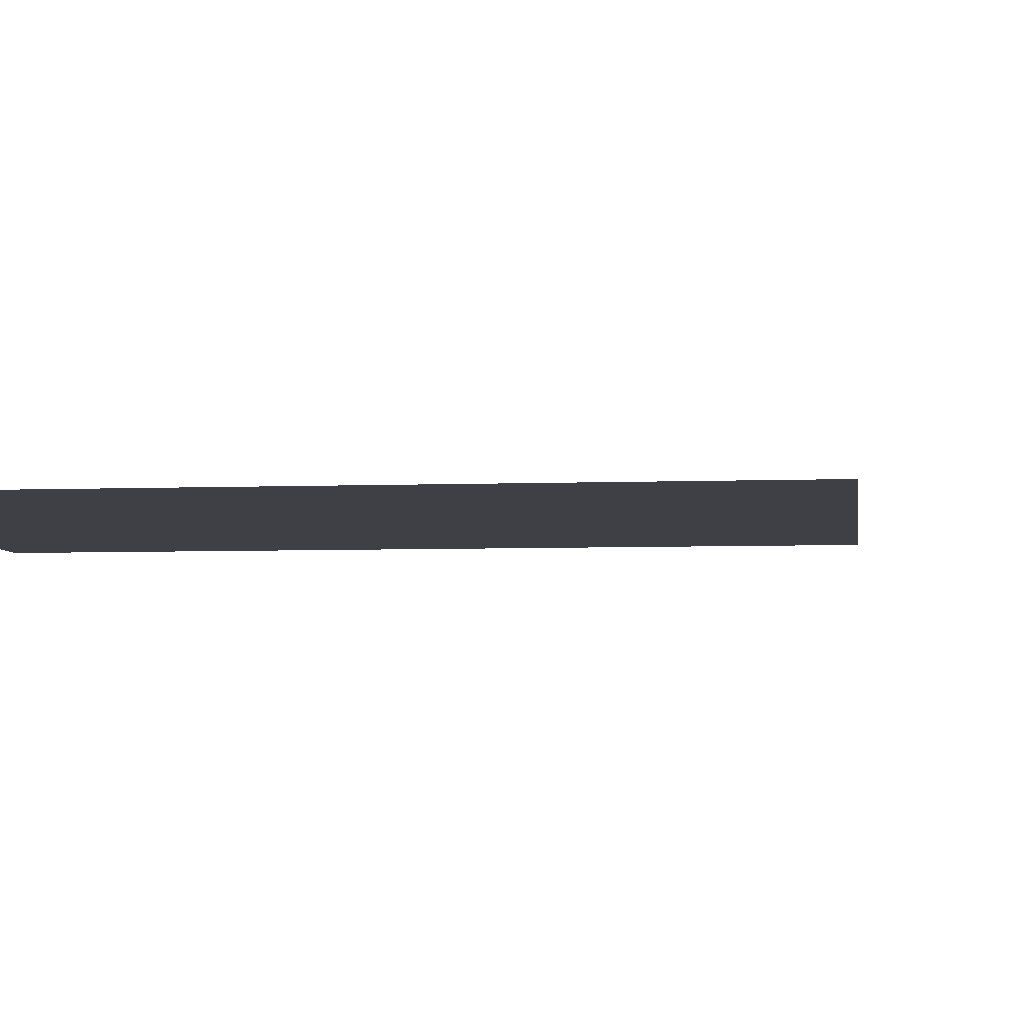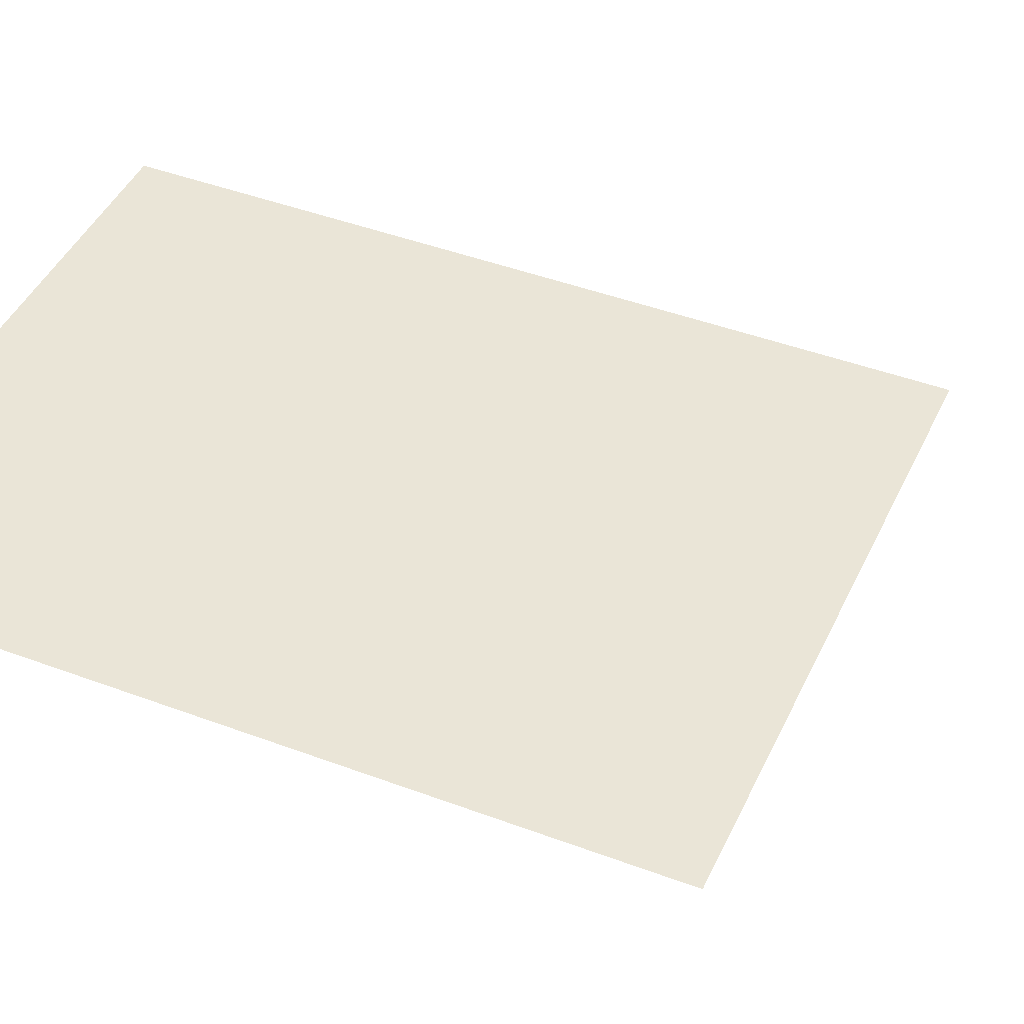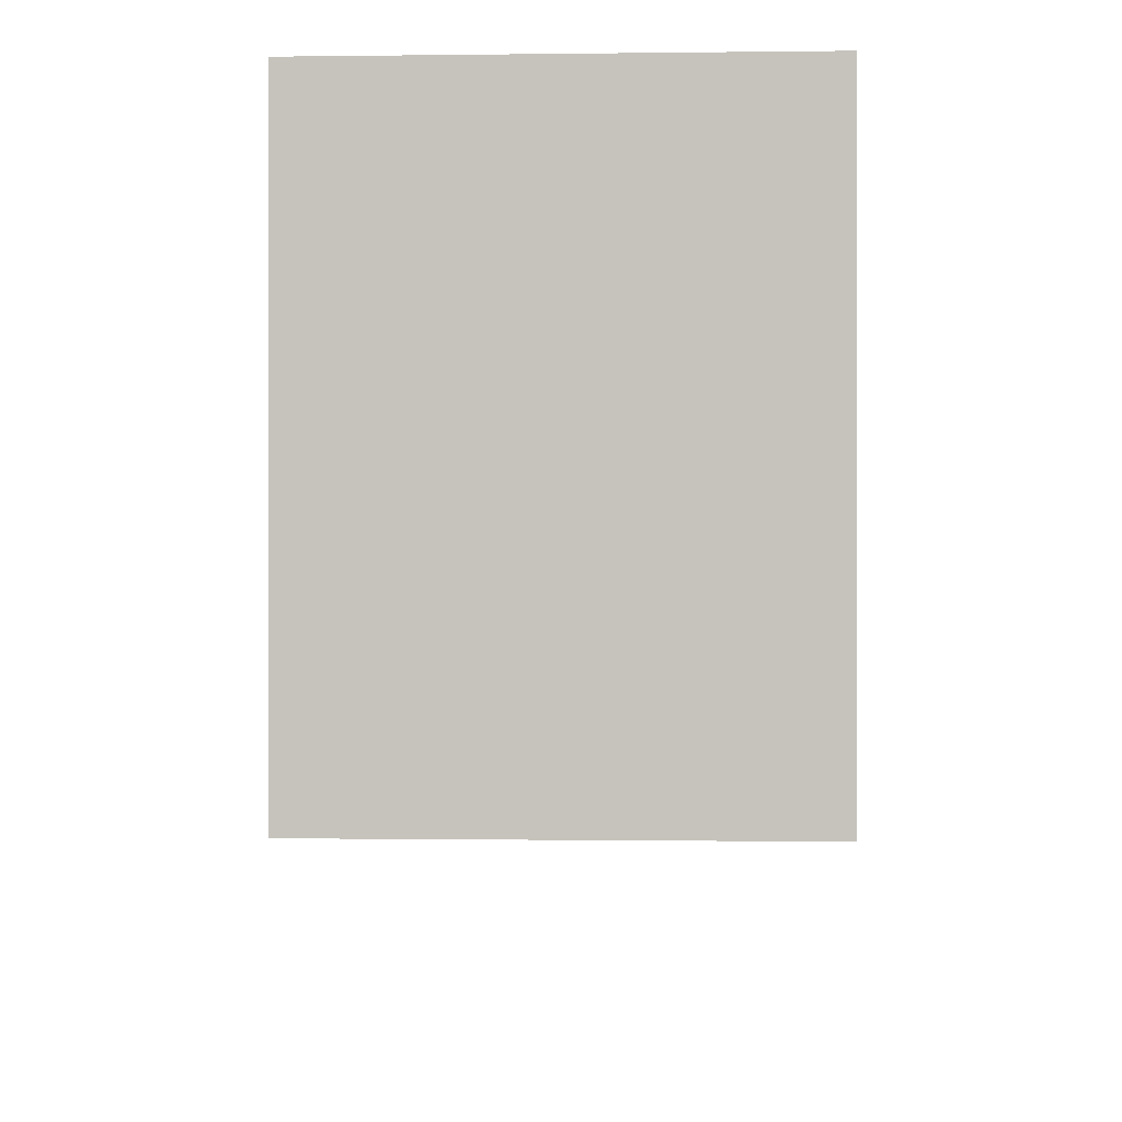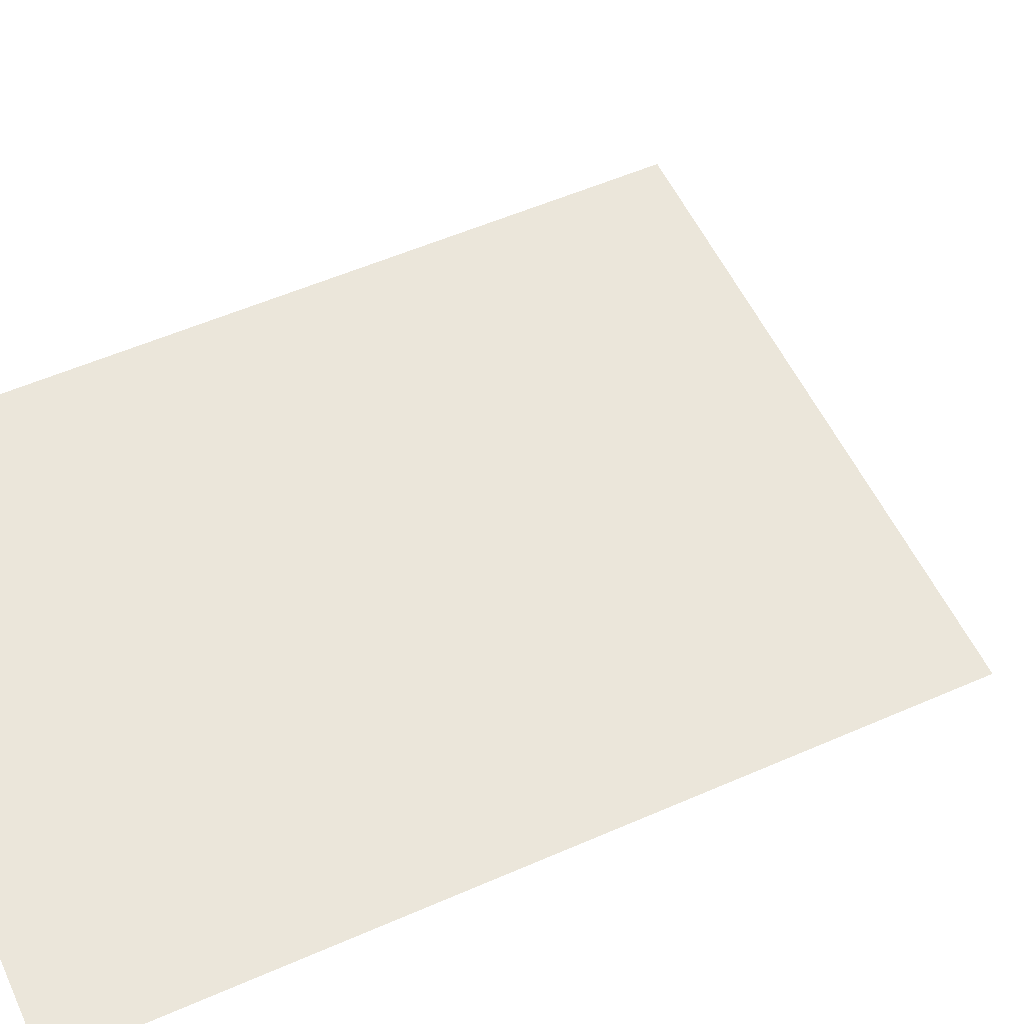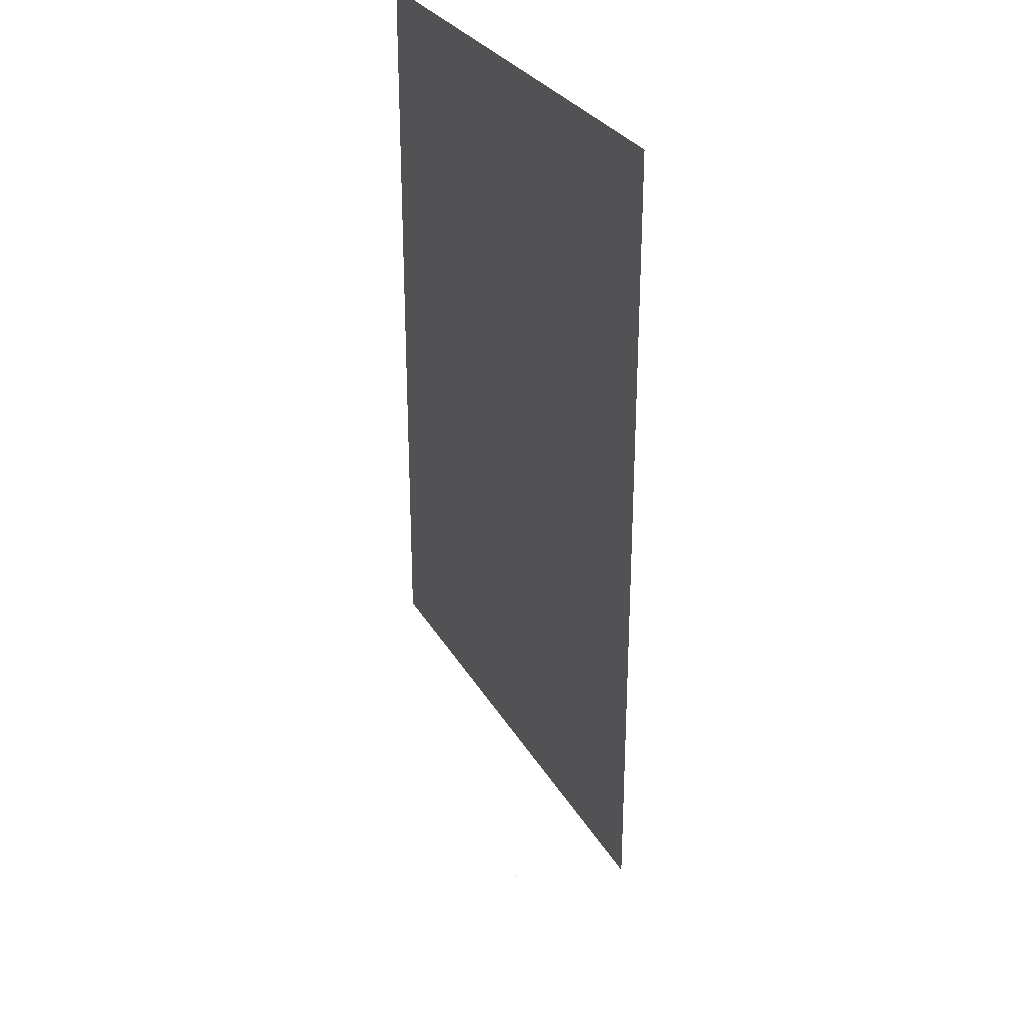
<metadata>
{"format":"obj","ext":"obj","renderer":"f3d","projection":"perspective","resolution":1024,"background":"white","views":[{"elev":-5.2,"azim":97.1,"up":"+Y"},{"elev":44.0,"azim":113.8,"up":"+Y"},{"elev":0.2,"azim":2.6,"up":"+Z"},{"elev":55.0,"azim":65.2,"up":"+Y"},{"elev":28.8,"azim":65.8,"up":"+Z"}]}
</metadata>
<code>
o MeshRobothorWallDecor_3_4_0_GeomSubset_0
v 0.000716 0.01452 -0.5333
v 0.001259 0.01452 -0.5333
v 0.000716 0.01506 -0.5333
v 0.001259 0.01506 -0.5333
v 0.000716 0.01452 -0.5333
v 0.001259 0.01452 -0.5333
v 0.000716 0.01506 -0.5333
v 0.001259 0.01506 -0.5333
v 0.000716 0.01452 -0.5333
v 0.001259 0.01452 -0.5333
v 0.000716 0.01506 -0.5333
v 0.001259 0.01506 -0.5333
v -0.2706 -0.001464 0.3588
v -0.2706 0.01912 0.3588
v 0.2731 0.01893 0.3588
v 0.2731 -0.001652 0.3588
v -0.2706 0.01912 -0.3544
v 0.2731 0.01893 -0.3544
v -0.2706 -0.001464 -0.3544
v 0.2731 -0.001652 -0.3544
v 0.2582 -0.001649 -0.3409
v 0.2582 0.003589 -0.3409
v 0.2582 0.003589 0.3454
v 0.2582 -0.001649 0.3454
v -0.2557 -0.001467 0.3454
v -0.2557 -0.001467 -0.3409
v -0.2557 0.003771 -0.3409
v -0.2557 0.003771 0.3454
v -0.2528 0.00377 -0.3368
v -0.2528 0.00377 0.3412
v 0.2553 0.00359 0.3412
v 0.2553 0.00359 -0.3368
f 1 2 4 3
f 29 31 30
f 29 32 31

</code>
